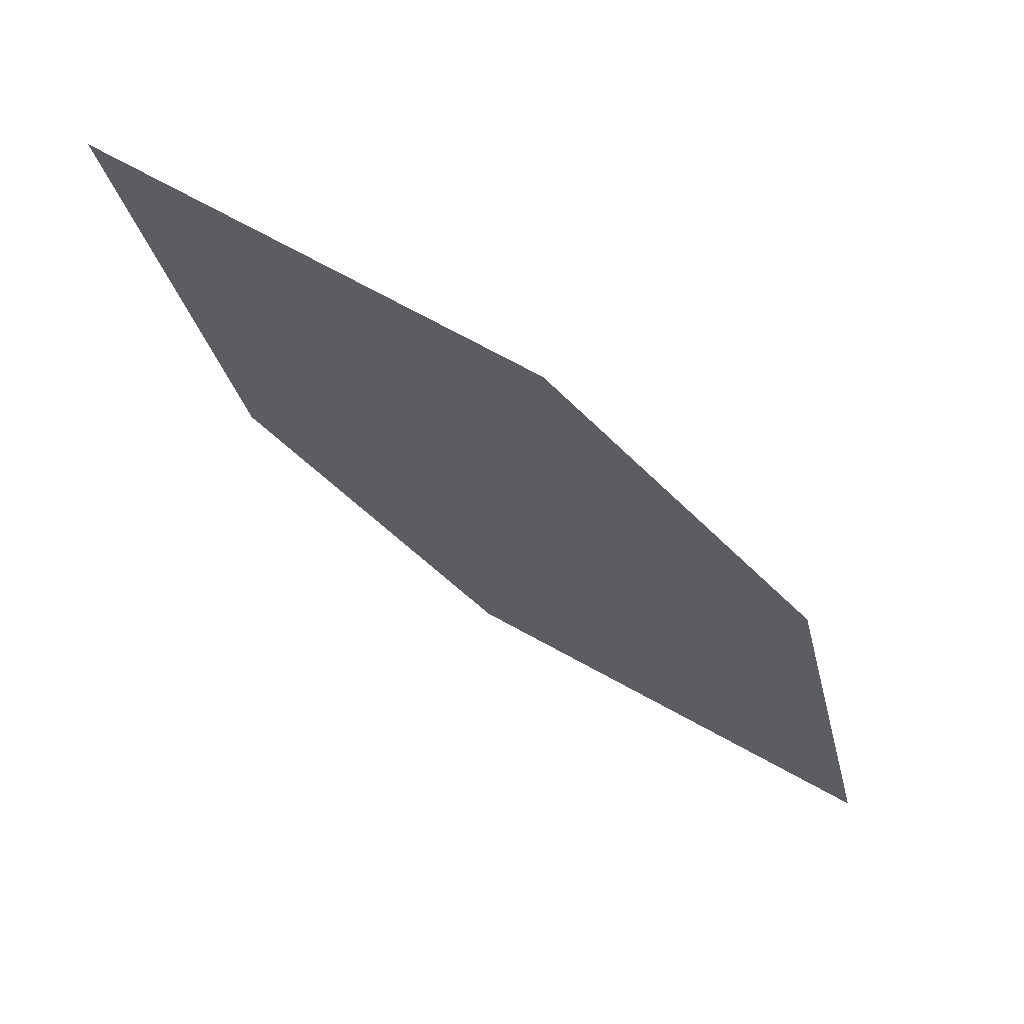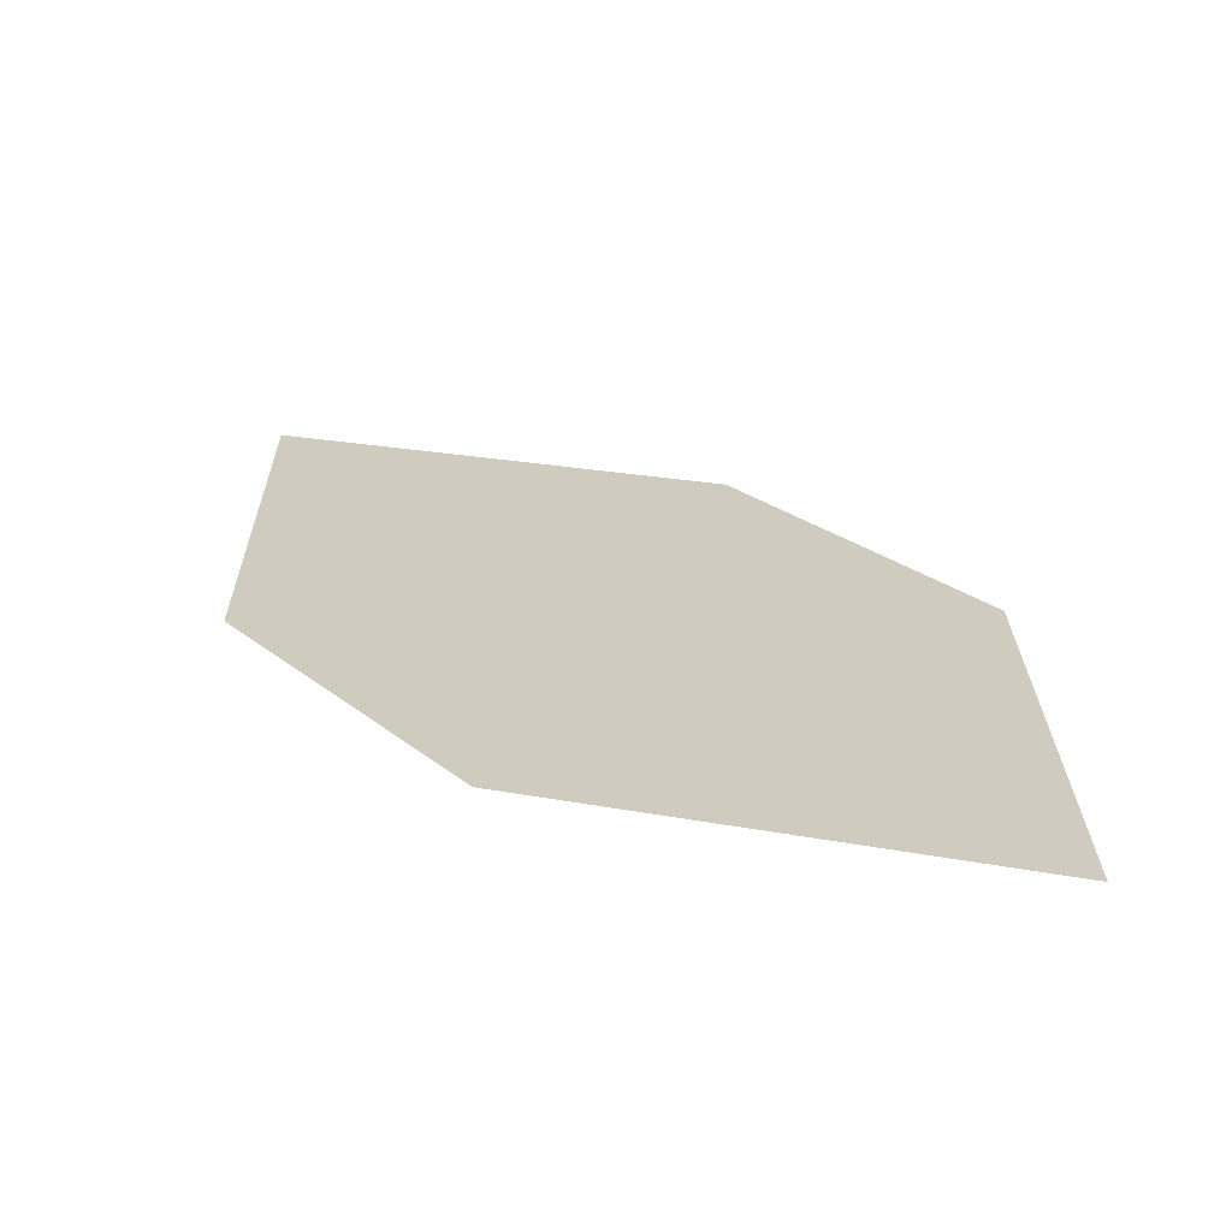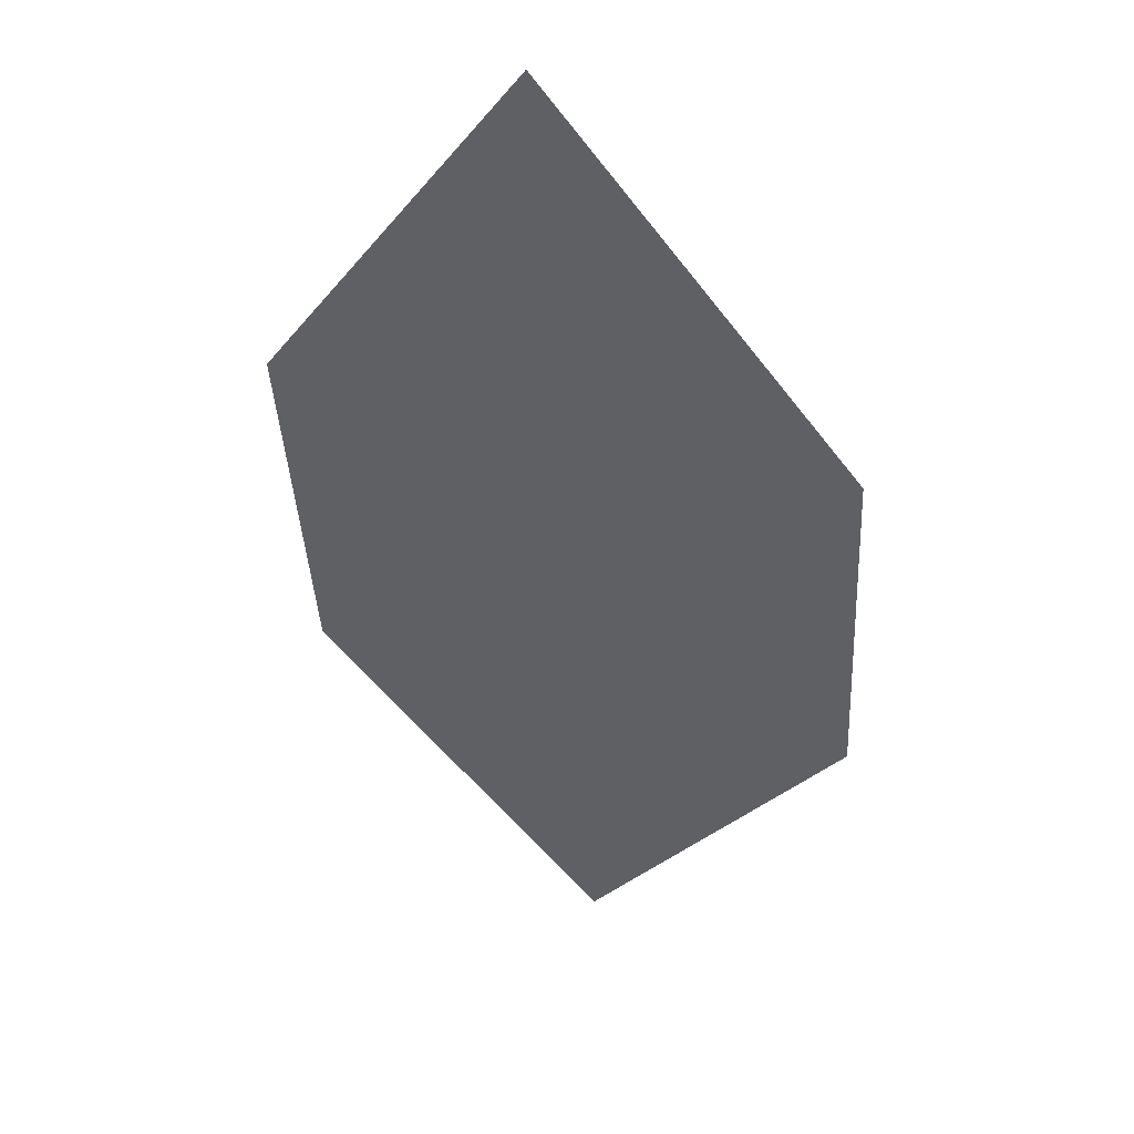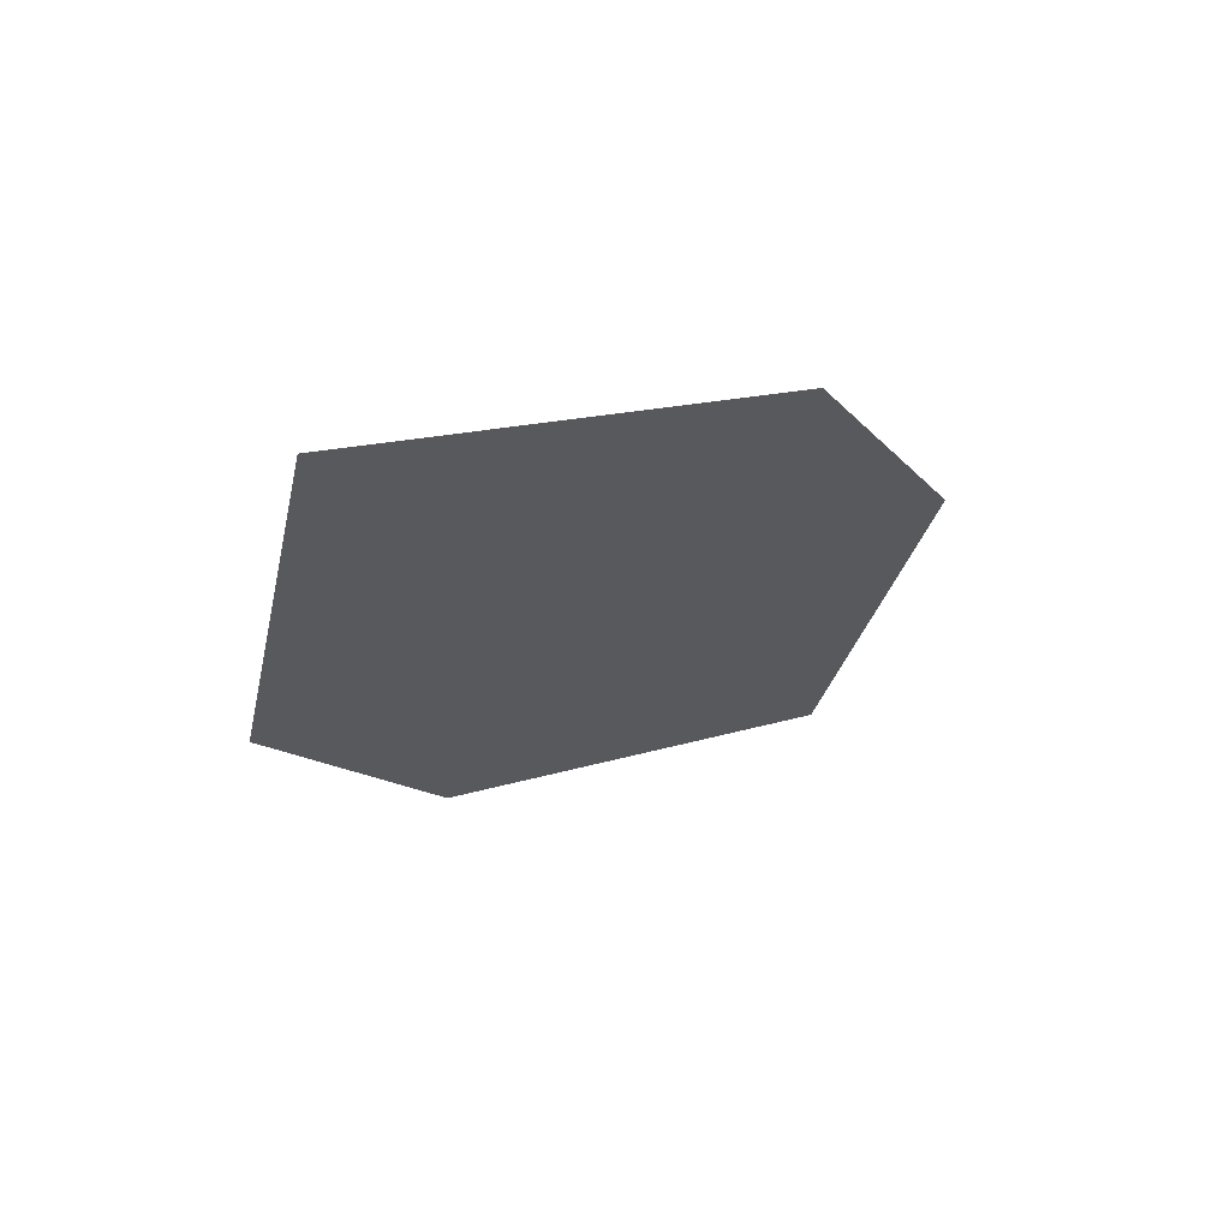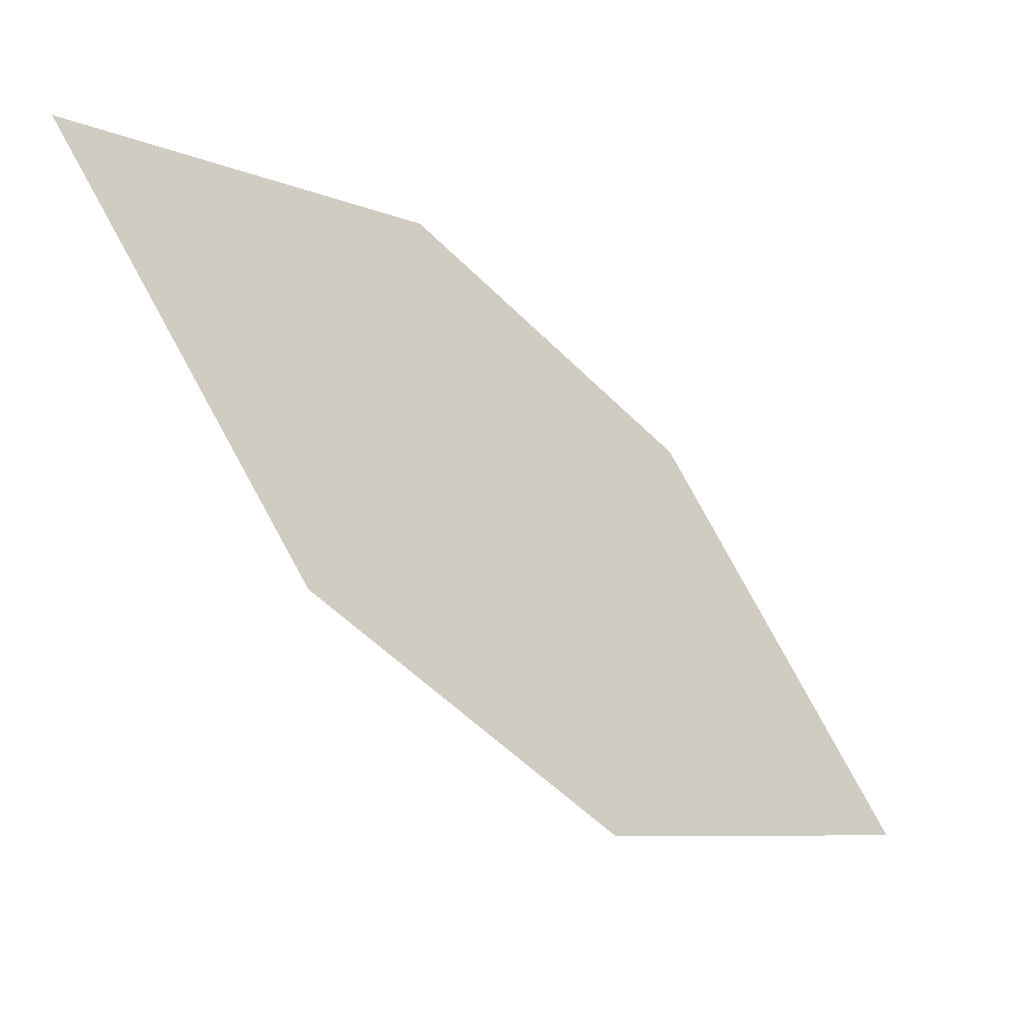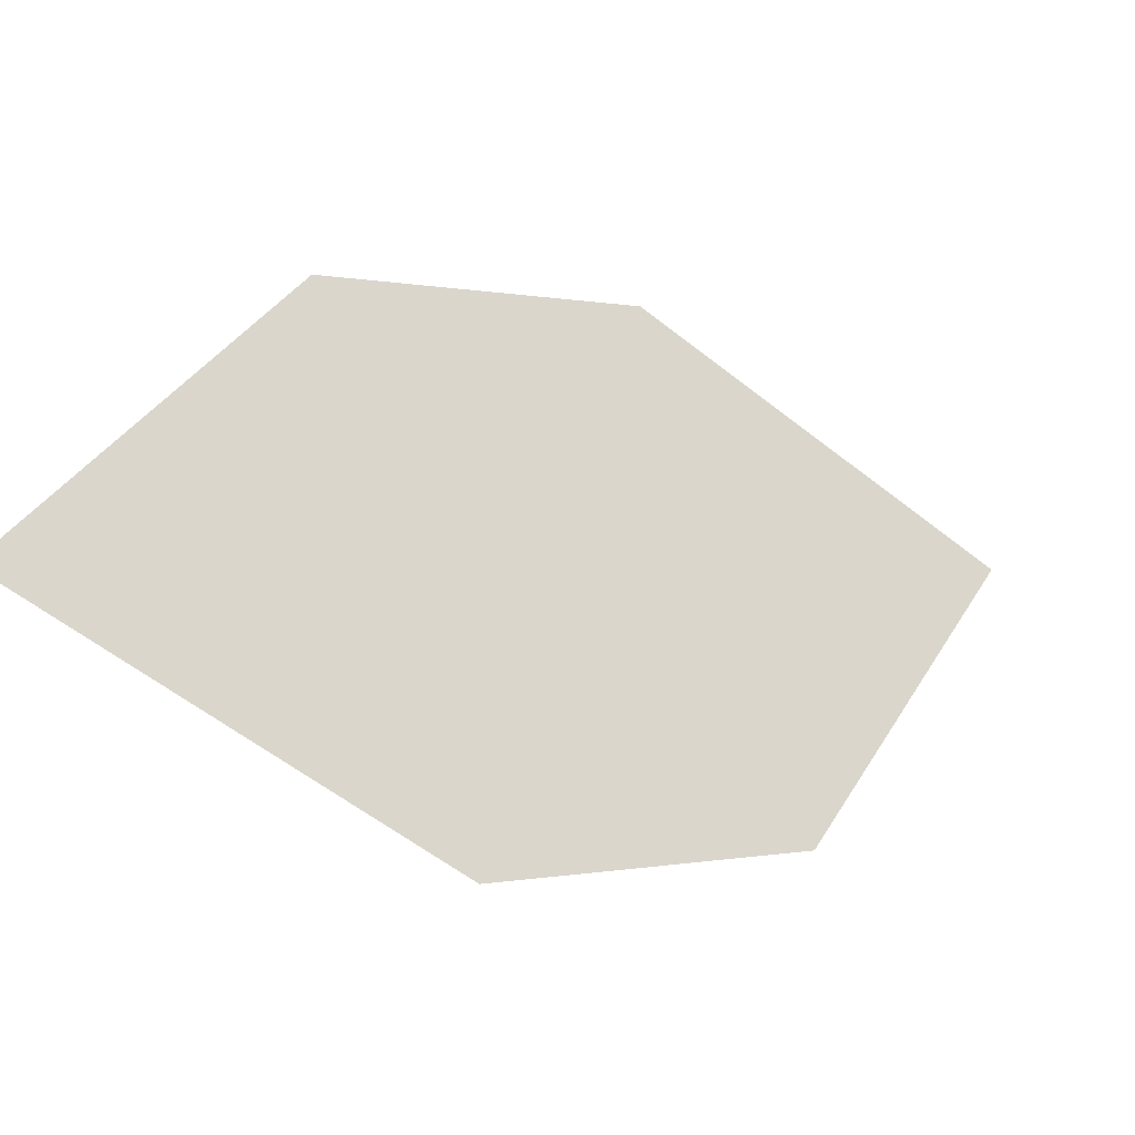
<metadata>
{"format":"obj","ext":"obj","renderer":"f3d","projection":"perspective","resolution":1024,"background":"white","views":[{"elev":-21.9,"azim":96.3,"up":"+Z"},{"elev":51.7,"azim":9.4,"up":"+Z"},{"elev":-18.5,"azim":52.8,"up":"+Z"},{"elev":-35.3,"azim":-107.4,"up":"+Z"},{"elev":0.2,"azim":-57.6,"up":"+Y"},{"elev":-66.7,"azim":132.6,"up":"+Y"}]}
</metadata>
<code>
o leaves.085
v -0.2487 0.1448 0.9025
v -0.2561 0.1853 0.8806
v -0.3286 0.2131 0.8598
v -0.2945 0.1498 0.8959
v -0.3212 0.1726 0.8816
v -0.2827 0.208 0.8664
f 1 2 6 3
f 1 3 5 4

</code>
